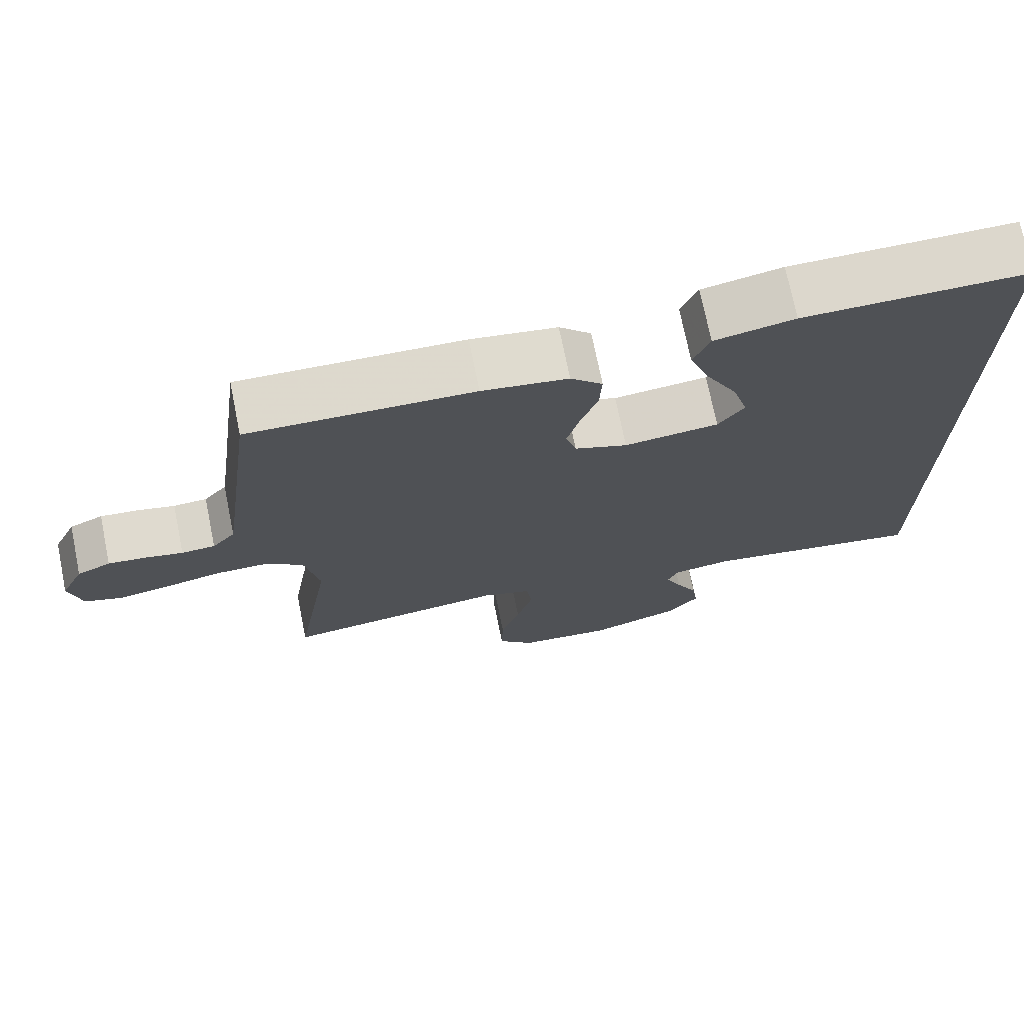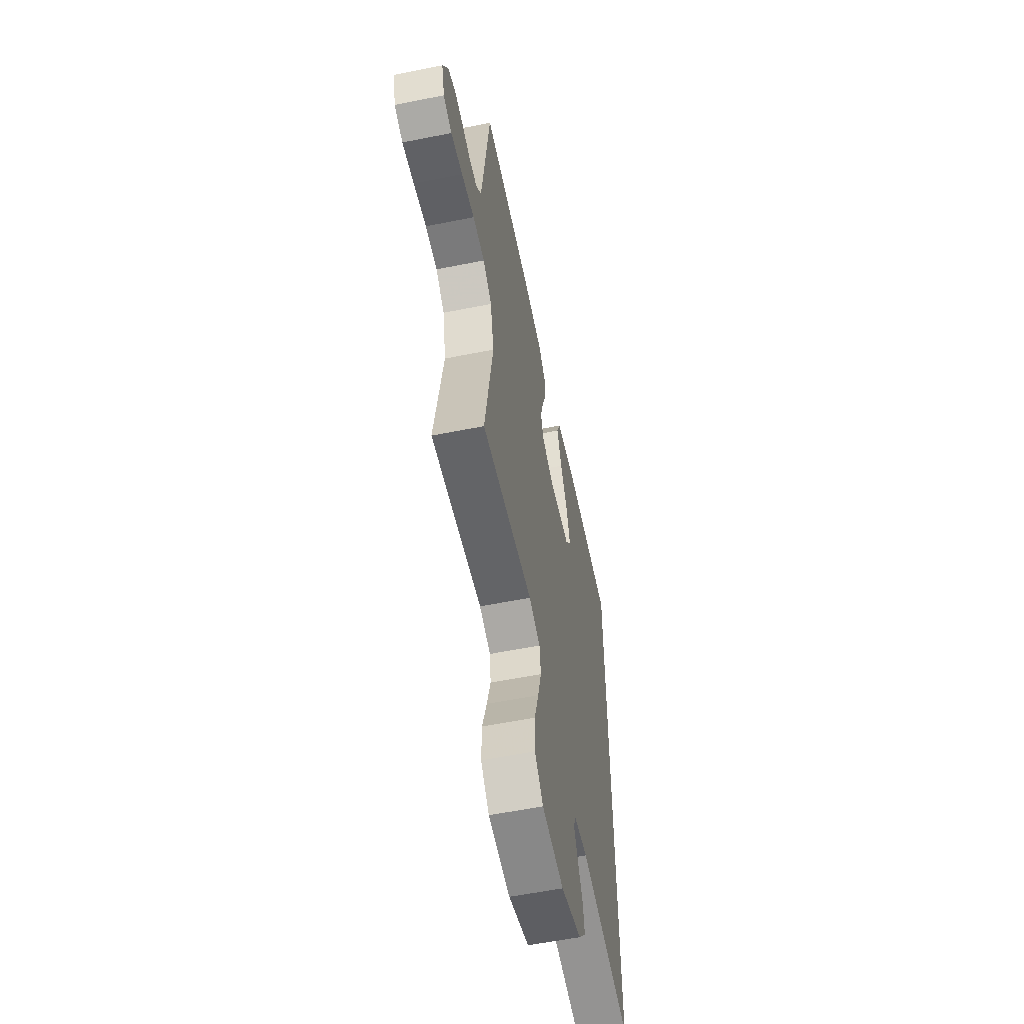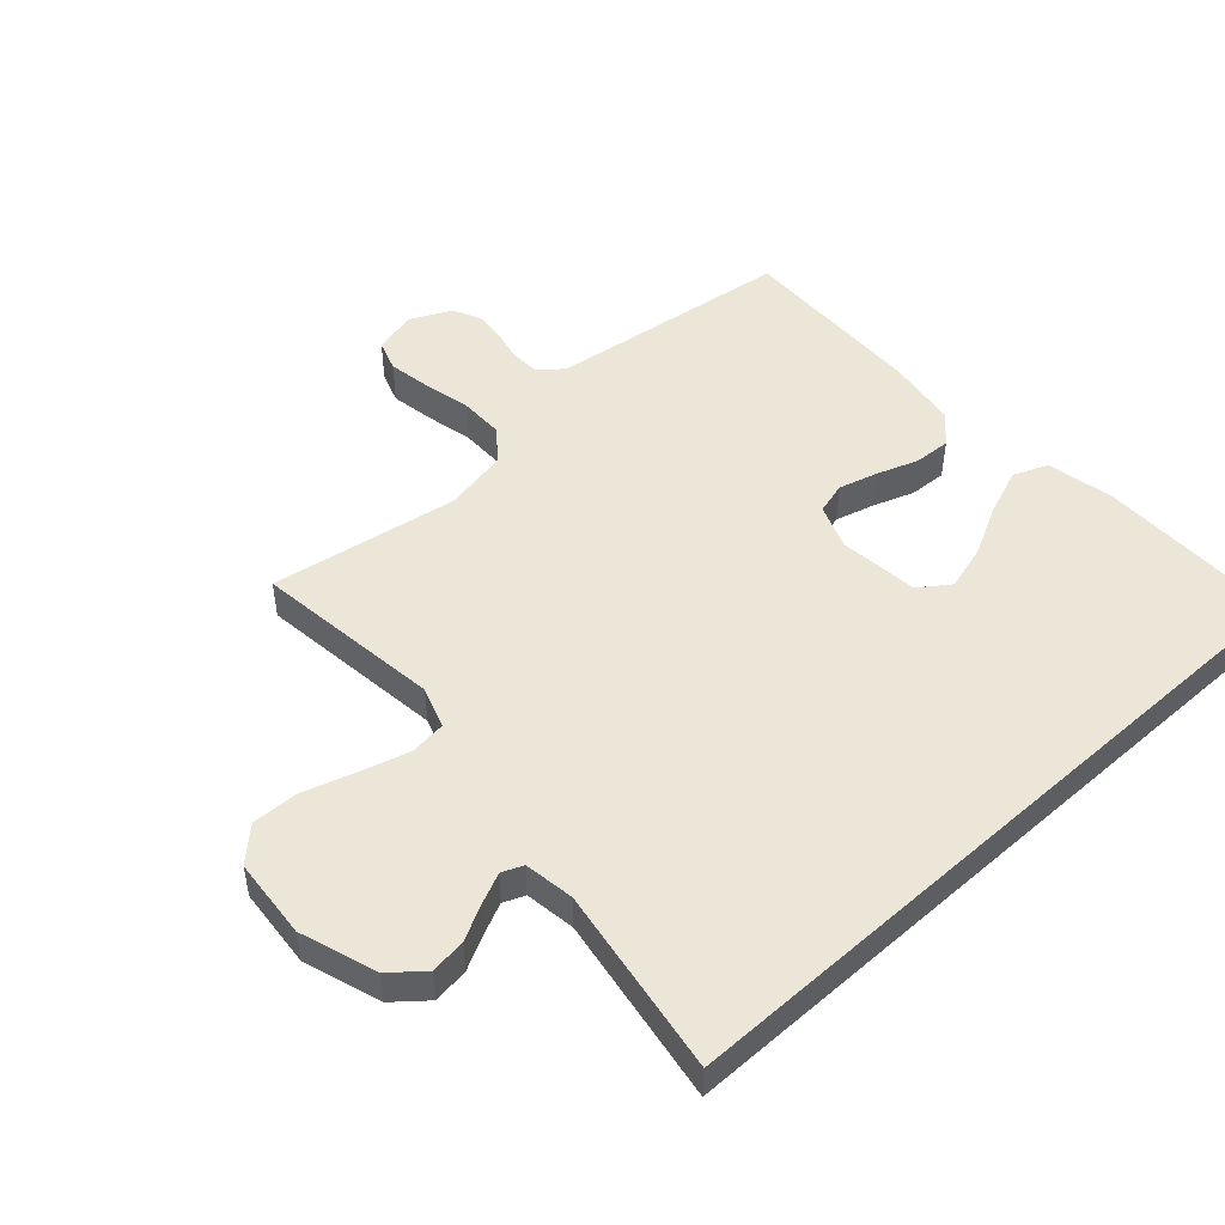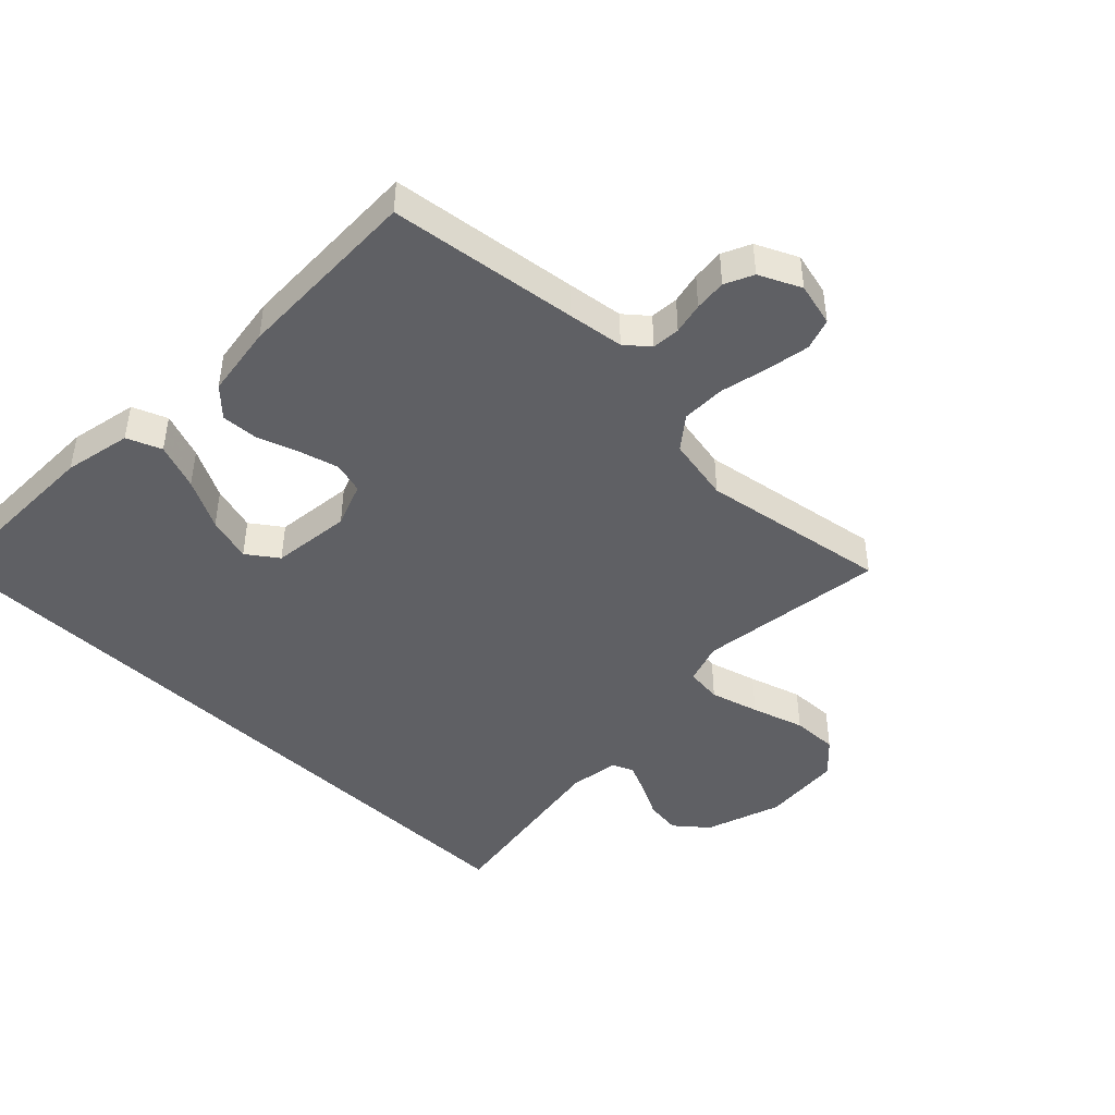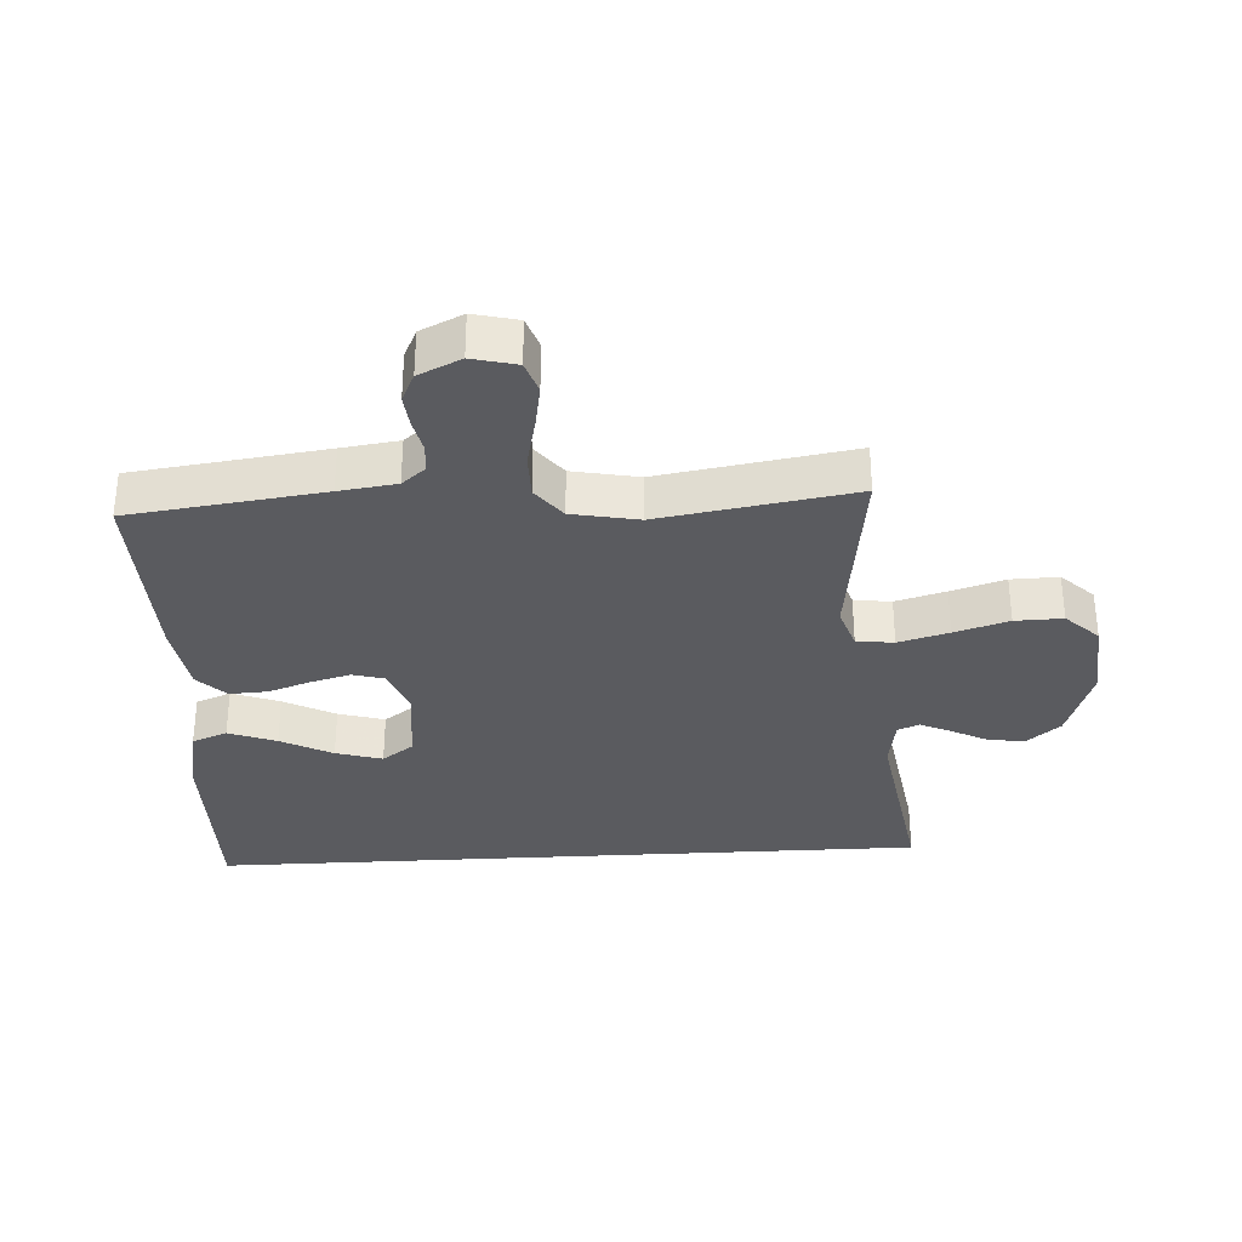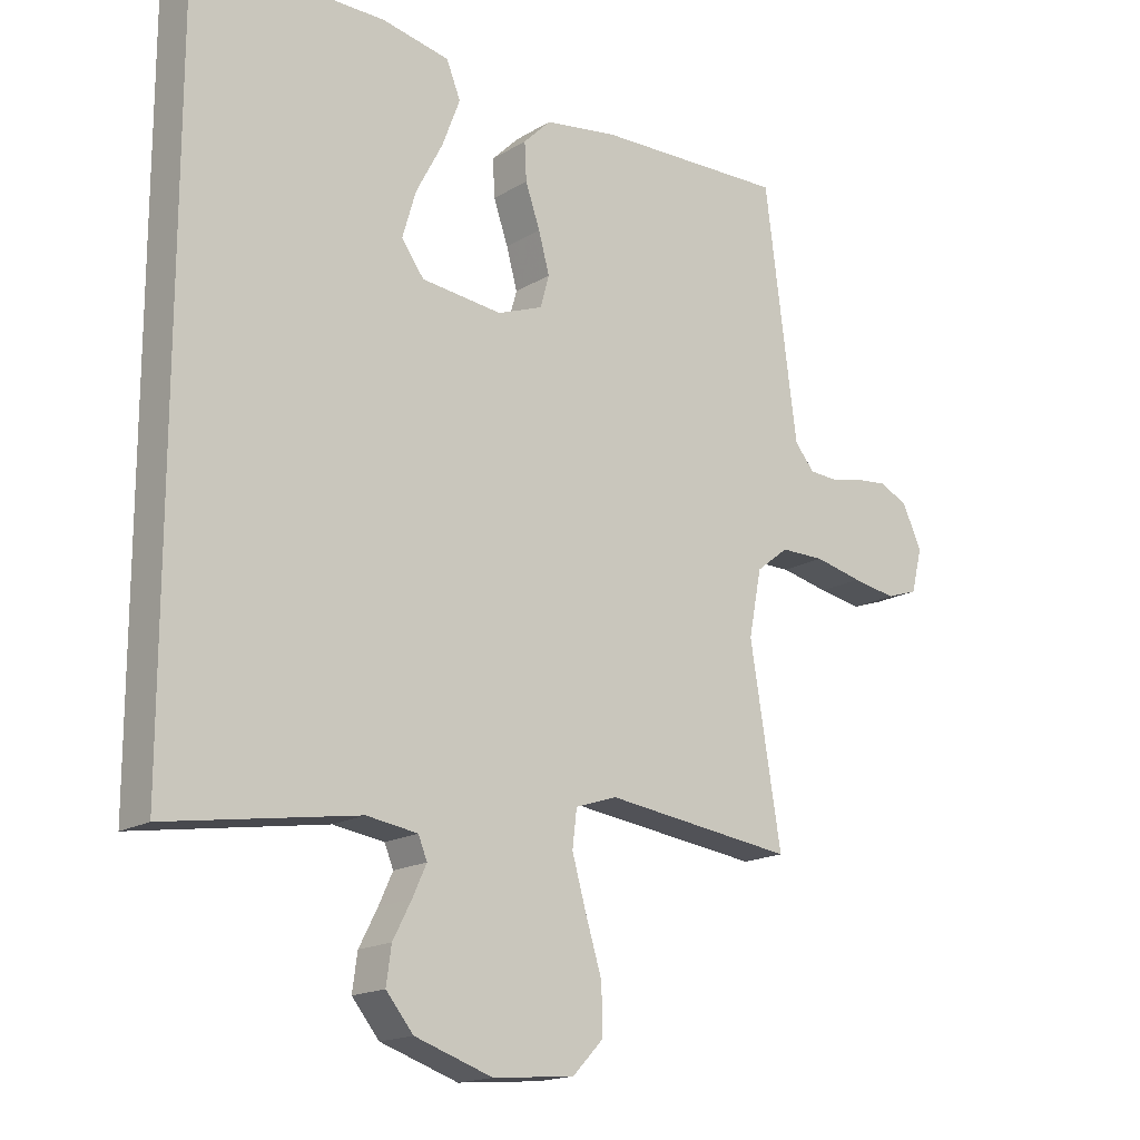
<metadata>
{"format":"obj","ext":"obj","renderer":"f3d","projection":"perspective","resolution":1024,"background":"white","views":[{"elev":72.7,"azim":168.5,"up":"+Z"},{"elev":-58.1,"azim":101.7,"up":"+Z"},{"elev":49.2,"azim":-132.1,"up":"+Y"},{"elev":-44.8,"azim":45.7,"up":"+Y"},{"elev":-32.8,"azim":93.3,"up":"+Y"},{"elev":-17.0,"azim":-39.9,"up":"+Z"}]}
</metadata>
<code>
v -0.5 0.07 0.536
v -0.2 0.07 0.534
v -0.093 0.07 0.512
v -0.071 0.07 0.457
v -0.099 0.07 0.383
v -0.141 0.07 0.303
v -0.162 0.07 0.231
v -0.127 0.07 0.182
v 0 0.07 0.168
v 0.071 0.07 0.195
v 0.085 0.07 0.245
v 0.068 0.07 0.307
v 0.045 0.07 0.373
v 0.042 0.07 0.432
v 0.085 0.07 0.475
v 0.2 0.07 0.492
v 0.5 0.07 0.5
v 0.539 0.07 0.2
v 0.551 0.07 0.111
v 0.582 0.07 0.074
v 0.627 0.07 0.071
v 0.677 0.07 0.082
v 0.728 0.07 0.087
v 0.773 0.07 0.066
v 0.804 0.07 0
v 0.787 0.07 -0.069
v 0.737 0.07 -0.086
v 0.668 0.07 -0.074
v 0.592 0.07 -0.057
v 0.522 0.07 -0.057
v 0.471 0.07 -0.097
v 0.451 0.07 -0.2
v 0.5 0.07 -0.5
v 0.2 0.07 -0.462
v 0.134 0.07 -0.484
v 0.127 0.07 -0.542
v 0.149 0.07 -0.62
v 0.175 0.07 -0.704
v 0.177 0.07 -0.778
v 0.128 0.07 -0.829
v 0 0.07 -0.84
v -0.122 0.07 -0.799
v -0.165 0.07 -0.747
v -0.157 0.07 -0.69
v -0.128 0.07 -0.634
v -0.106 0.07 -0.586
v -0.12 0.07 -0.552
v -0.2 0.07 -0.54
v -0.5 0.07 -0.588
v -0.5 0 0.536
v -0.2 0 0.534
v -0.093 0 0.512
v -0.071 0 0.457
v -0.099 0 0.383
v -0.141 0 0.303
v -0.162 0 0.231
v -0.127 0 0.182
v 0 0 0.168
v 0.071 0 0.195
v 0.085 0 0.245
v 0.068 0 0.307
v 0.045 0 0.373
v 0.042 0 0.432
v 0.085 0 0.475
v 0.2 0 0.492
v 0.5 0 0.5
v 0.539 0 0.2
v 0.551 0 0.111
v 0.582 0 0.074
v 0.627 0 0.071
v 0.677 0 0.082
v 0.728 0 0.087
v 0.773 0 0.066
v 0.804 0 0
v 0.787 0 -0.069
v 0.737 0 -0.086
v 0.668 0 -0.074
v 0.592 0 -0.057
v 0.522 0 -0.057
v 0.471 0 -0.097
v 0.451 0 -0.2
v 0.5 0 -0.5
v 0.2 0 -0.462
v 0.134 0 -0.484
v 0.127 0 -0.542
v 0.149 0 -0.62
v 0.175 0 -0.704
v 0.177 0 -0.778
v 0.128 0 -0.829
v 0 0 -0.84
v -0.122 0 -0.799
v -0.165 0 -0.747
v -0.157 0 -0.69
v -0.128 0 -0.634
v -0.106 0 -0.586
v -0.12 0 -0.552
v -0.2 0 -0.54
v -0.5 0 -0.588
f 48 49 1 2
f 47 48 2
f 46 47 2
f 42 43 44 45
f 42 45 46
f 41 42 46
f 37 38 39 40
f 36 37 40 41
f 35 36 41 46
f 32 33 34
f 31 32 34 35
f 26 27 28 29
f 24 25 26 29
f 24 29 30
f 21 22 23 24
f 21 24 30
f 20 21 30 31
f 15 16 17 18
f 15 18 19
f 12 13 14 15
f 11 12 15 19
f 10 11 19 20
f 3 4 5 6
f 3 6 7
f 2 3 7
f 46 2 7
f 35 46 7 8
f 31 35 8 9
f 9 10 20 31
f 51 50 98 97
f 51 97 96
f 51 96 95
f 94 93 92 91
f 95 94 91
f 95 91 90
f 89 88 87 86
f 90 89 86 85
f 95 90 85 84
f 83 82 81
f 84 83 81 80
f 78 77 76 75
f 78 75 74 73
f 79 78 73
f 73 72 71 70
f 79 73 70
f 80 79 70 69
f 67 66 65 64
f 68 67 64
f 64 63 62 61
f 68 64 61 60
f 69 68 60 59
f 55 54 53 52
f 56 55 52
f 56 52 51
f 56 51 95
f 57 56 95 84
f 58 57 84 80
f 80 69 59 58
f 1 50 51 2
f 2 51 52 3
f 3 52 53 4
f 4 53 54 5
f 5 54 55 6
f 6 55 56 7
f 7 56 57 8
f 8 57 58 9
f 9 58 59 10
f 10 59 60 11
f 11 60 61 12
f 12 61 62 13
f 13 62 63 14
f 14 63 64 15
f 15 64 65 16
f 16 65 66 17
f 17 66 67 18
f 18 67 68 19
f 19 68 69 20
f 20 69 70 21
f 21 70 71 22
f 22 71 72 23
f 23 72 73 24
f 24 73 74 25
f 25 74 75 26
f 26 75 76 27
f 27 76 77 28
f 28 77 78 29
f 29 78 79 30
f 30 79 80 31
f 31 80 81 32
f 32 81 82 33
f 33 82 83 34
f 34 83 84 35
f 35 84 85 36
f 36 85 86 37
f 37 86 87 38
f 38 87 88 39
f 39 88 89 40
f 40 89 90 41
f 41 90 91 42
f 42 91 92 43
f 43 92 93 44
f 44 93 94 45
f 45 94 95 46
f 46 95 96 47
f 47 96 97 48
f 48 97 98 49
f 49 98 50 1

</code>
